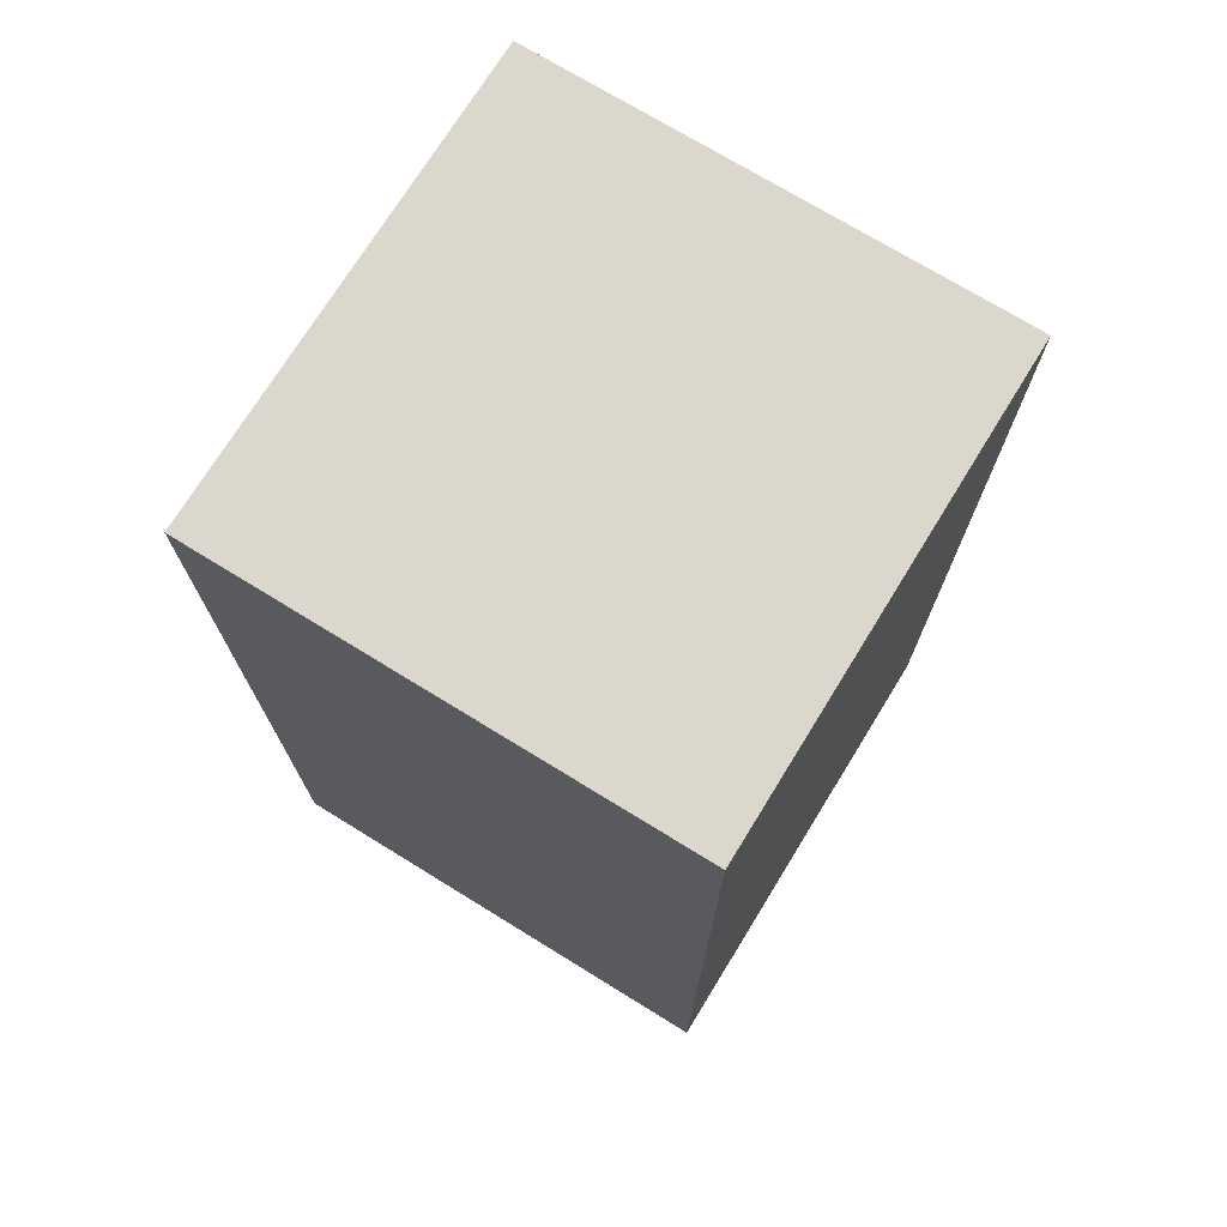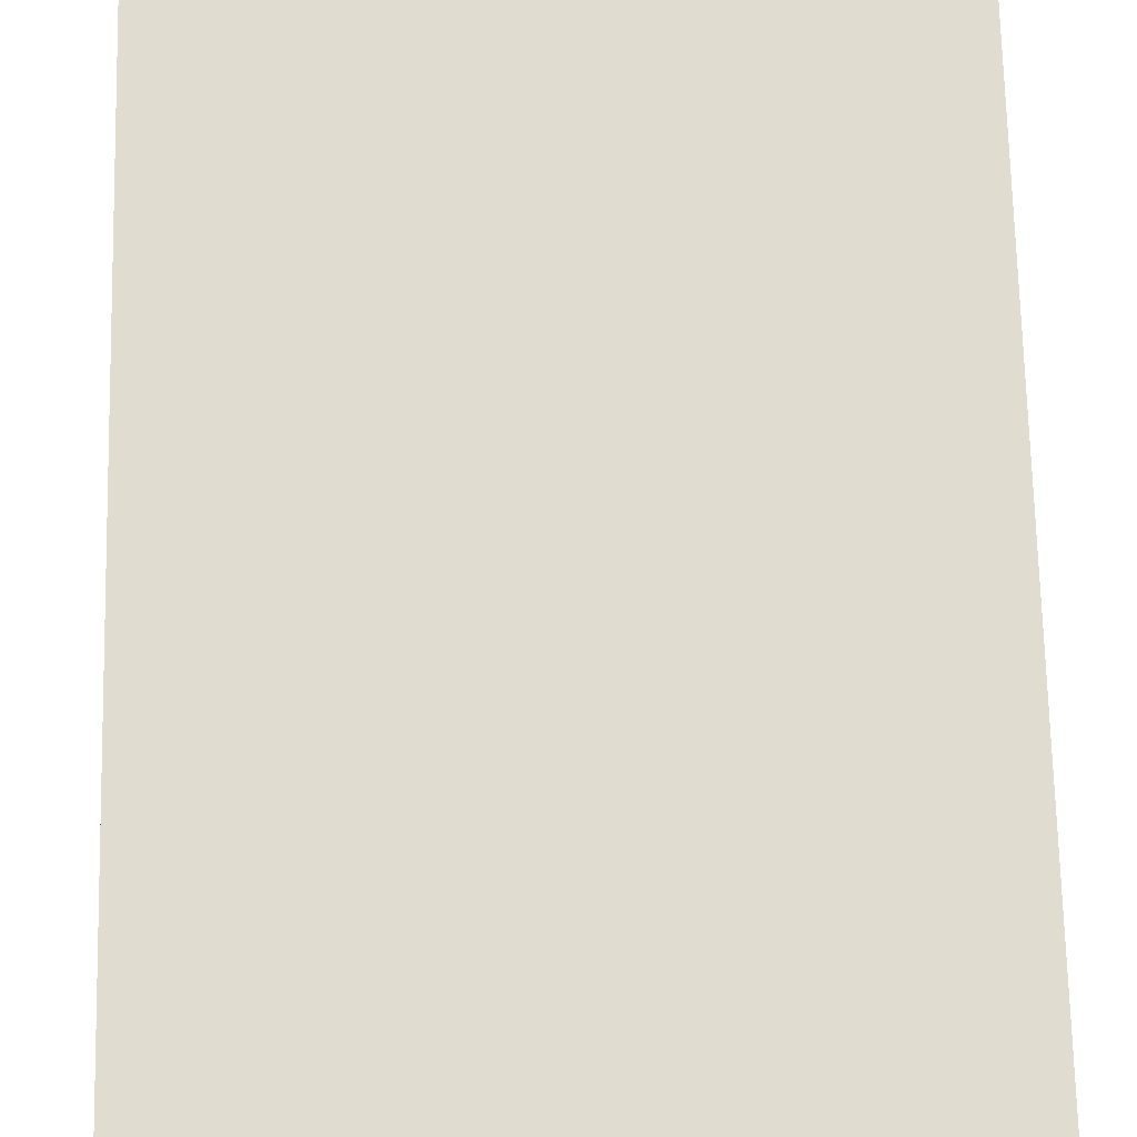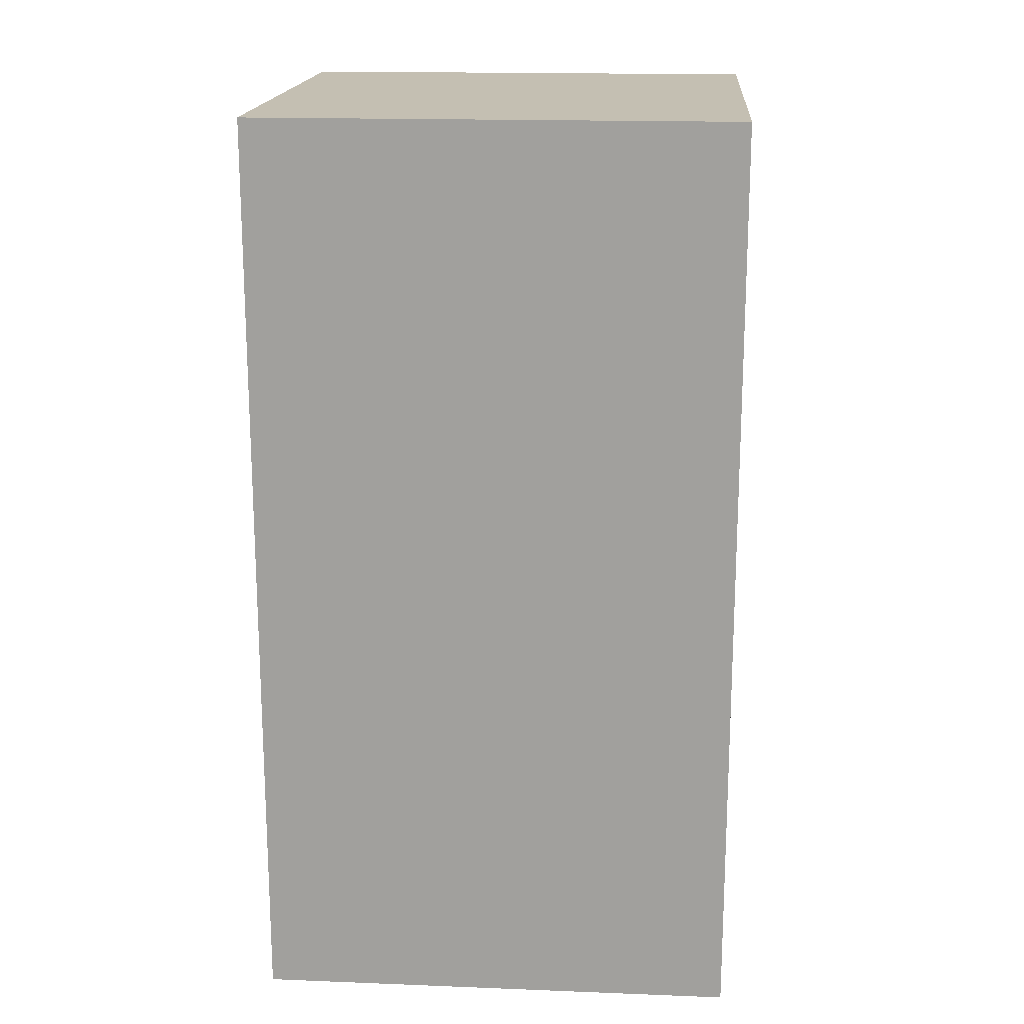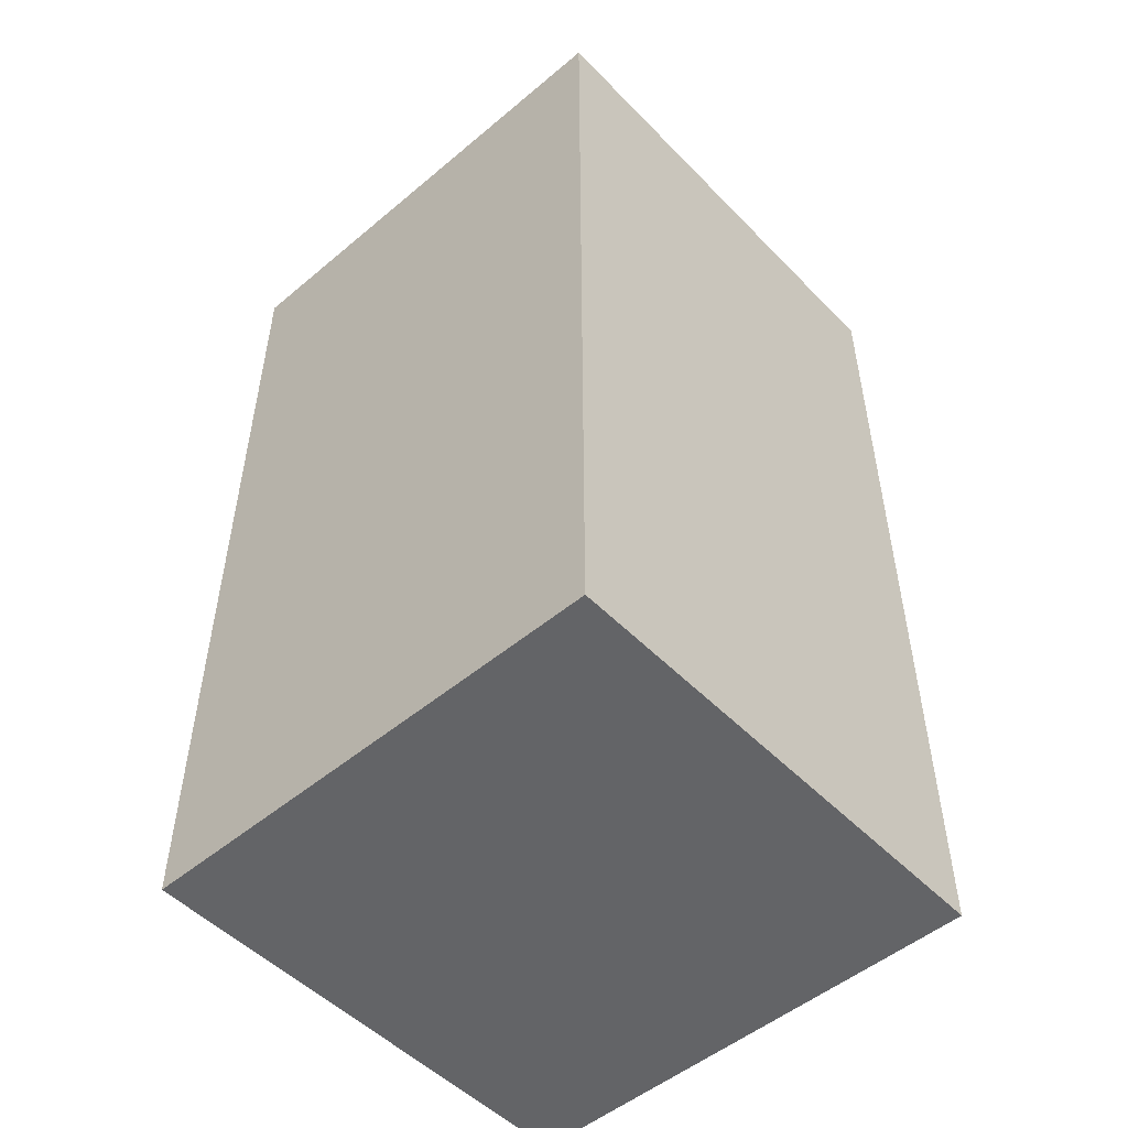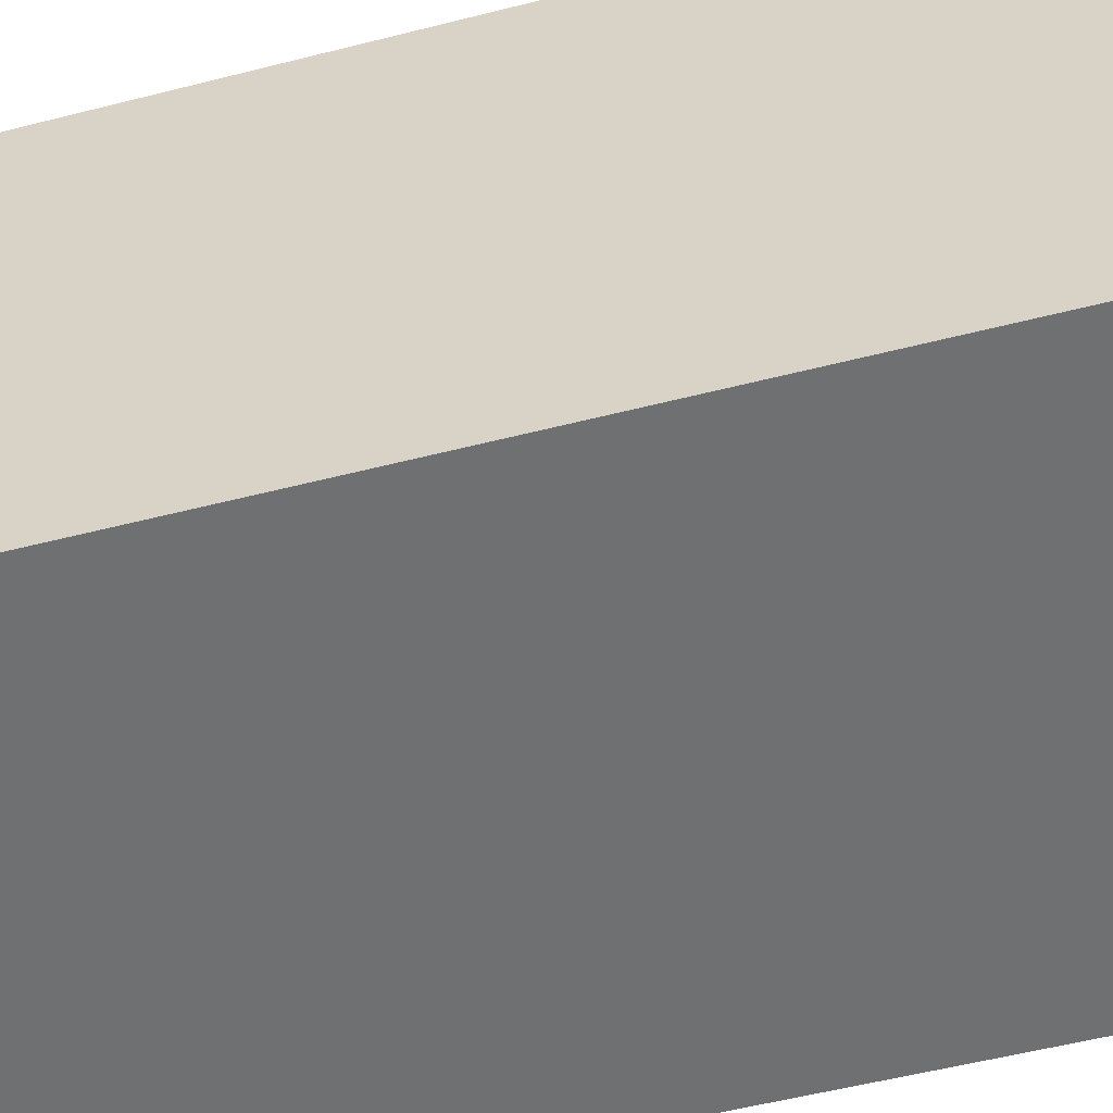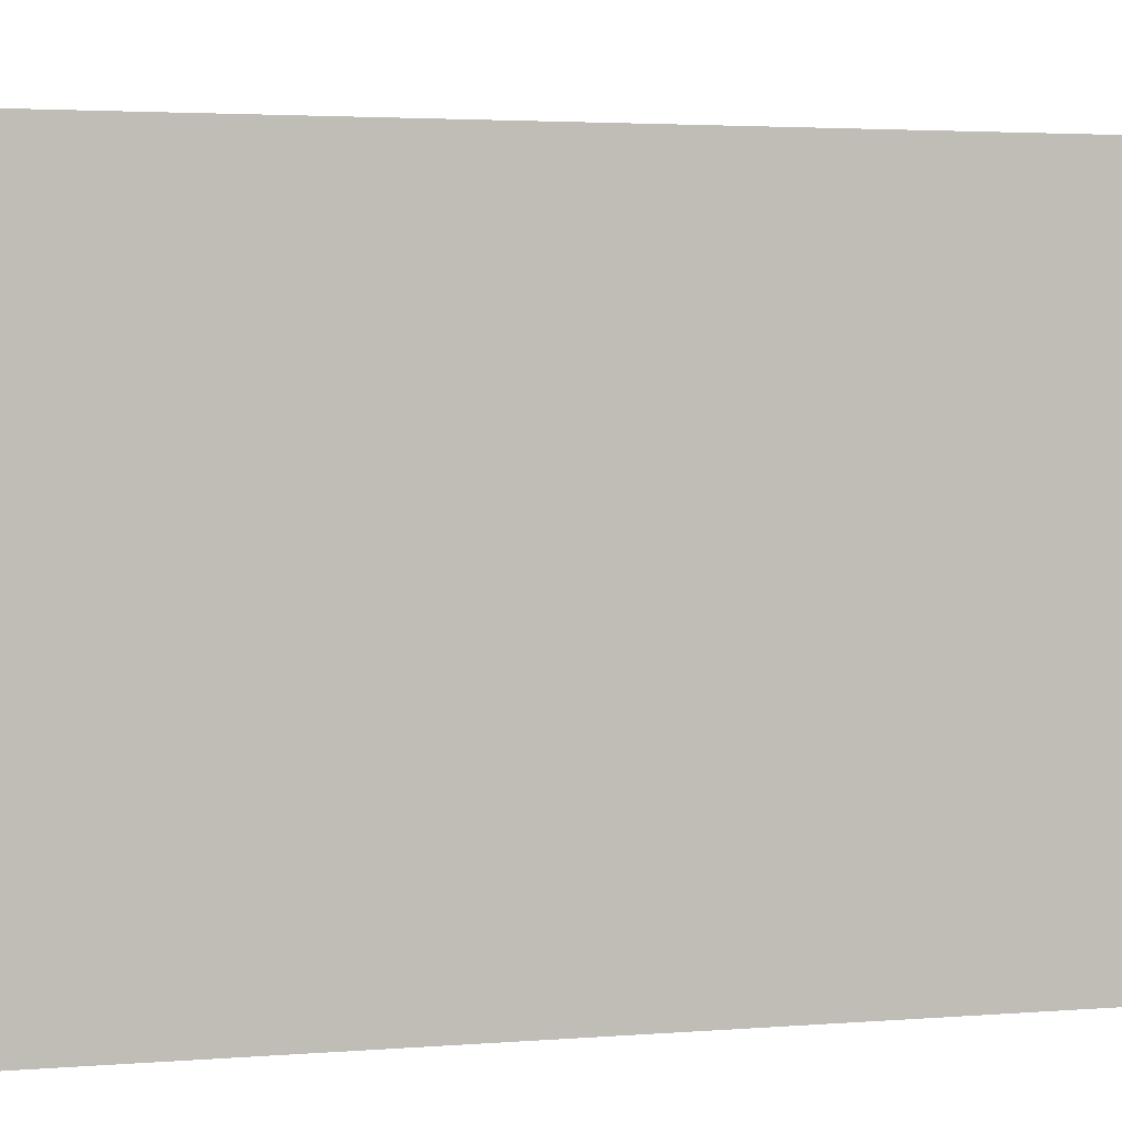
<metadata>
{"format":"obj","ext":"obj","renderer":"f3d","projection":"perspective","resolution":1024,"background":"white","views":[{"elev":72.9,"azim":-58.4,"up":"+Z"},{"elev":69.4,"azim":178.7,"up":"+Y"},{"elev":17.6,"azim":94.4,"up":"+Z"},{"elev":-51.2,"azim":-137.7,"up":"+Z"},{"elev":-54.9,"azim":105.1,"up":"+Y"},{"elev":2.6,"azim":71.8,"up":"+Y"}]}
</metadata>
<code>
o antebrazo2
v 3.407 -0.8427 -0.1081
v 3.407 0.857 -0.1081
v 3.407 -0.8427 -3.353
v 3.407 0.857 -3.353
v 5.107 -0.8427 -0.1081
v 5.107 0.857 -0.1081
v 5.107 -0.8427 -3.353
v 5.107 0.857 -3.353
f 2 3 1
f 4 7 3
f 8 5 7
f 6 1 5
f 7 1 3
f 4 6 8
f 2 4 3
f 4 8 7
f 8 6 5
f 6 2 1
f 7 5 1
f 4 2 6

</code>
